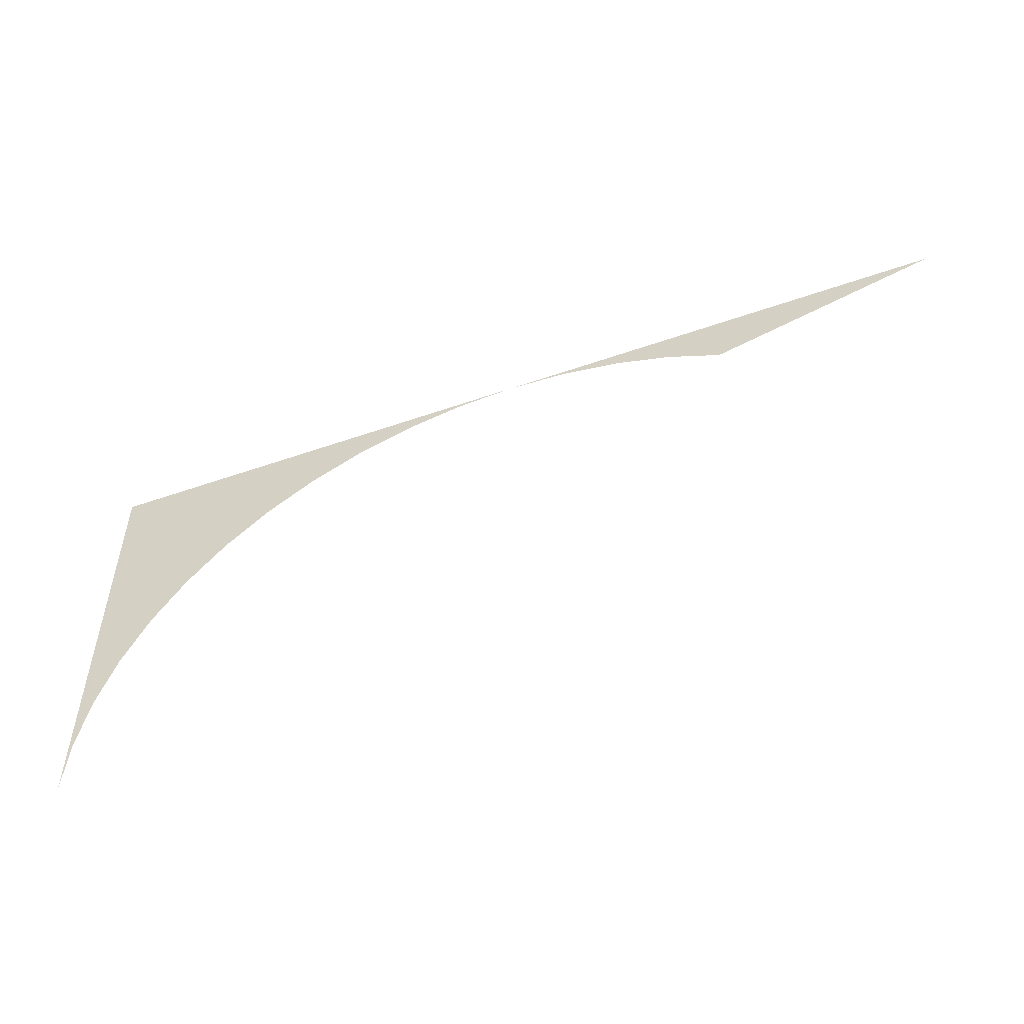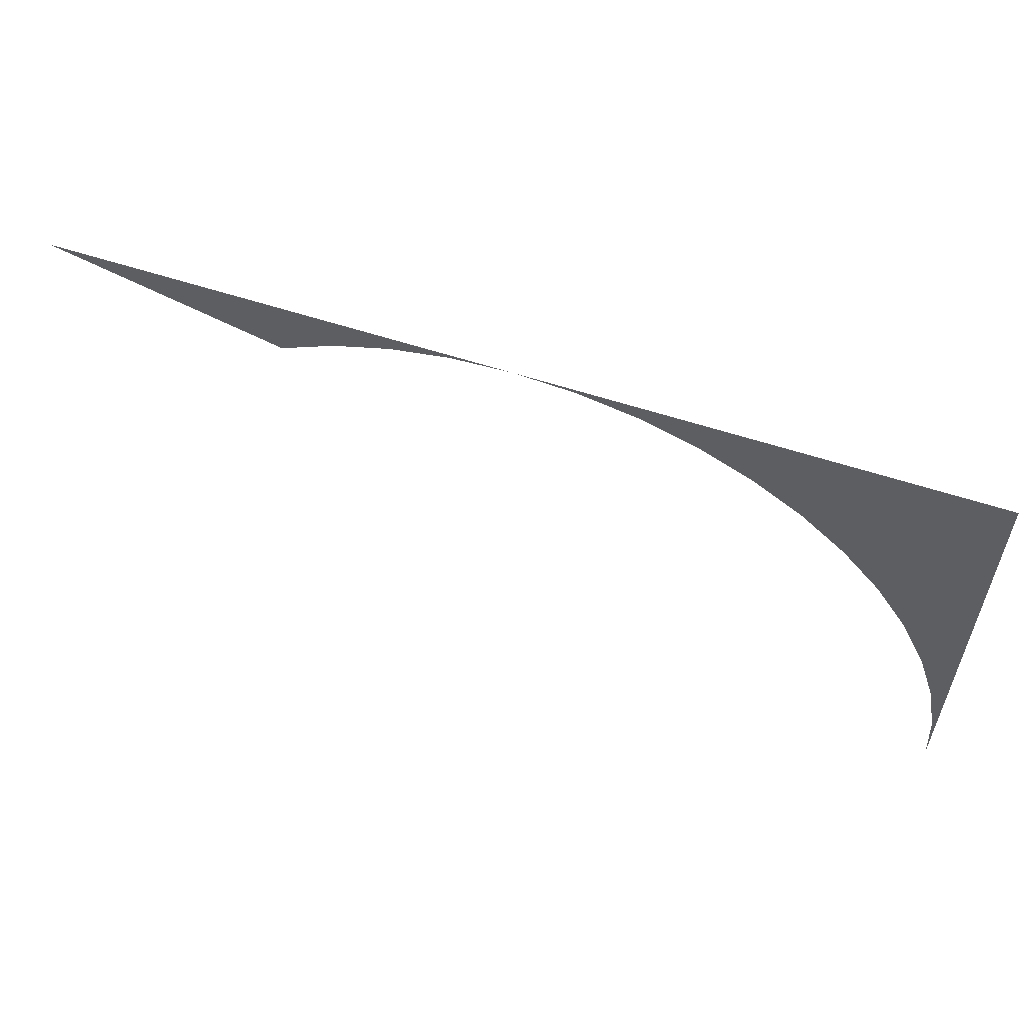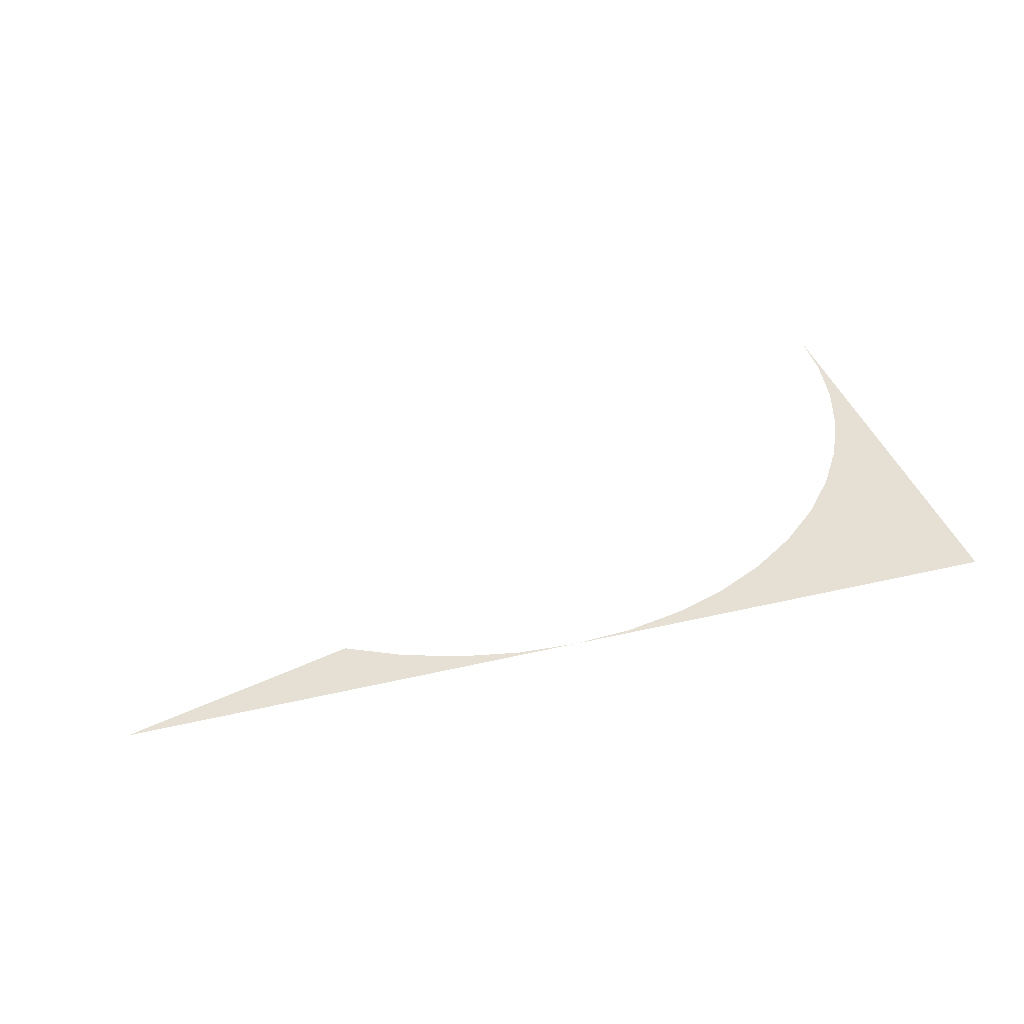
<metadata>
{"format":"obj","ext":"obj","renderer":"f3d","projection":"perspective","resolution":1024,"background":"white","views":[{"elev":-54.1,"azim":-159.7,"up":"+Z"},{"elev":57.0,"azim":19.1,"up":"+Z"},{"elev":38.2,"azim":-16.7,"up":"+Y"}]}
</metadata>
<code>
v 0.05 0 0.05
v 0.04957 0 0.006525
v 0.05 0 0
v 0.05 0 0.05
v 0.04829 0 0.01294
v 0.04957 0 0.006525
v 0.05 0 0.05
v 0.04619 0 0.01913
v 0.04829 0 0.01294
v 0.05 0 0.05
v 0.0433 0 0.025
v 0.04619 0 0.01913
v 0.05 0 0.05
v 0.03967 0 0.03044
v 0.0433 0 0.025
v 0.05 0 0.05
v 0.03535 0 0.03535
v 0.03967 0 0.03044
v 0.05 0 0.05
v 0.03044 0 0.03967
v 0.03535 0 0.03535
v 0.05 0 0.05
v 0.025 0 0.0433
v 0.03044 0 0.03967
v 0.05 0 0.05
v 0.01913 0 0.04619
v 0.025 0 0.0433
v 0.05 0 0.05
v 0.01294 0 0.04829
v 0.01913 0 0.04619
v 0.05 0 0.05
v 0.006525 0 0.04957
v 0.01294 0 0.04829
v 0.05 0 0.05
v 0 0 0.05
v 0.006525 0 0.04957
v -0.05 0 0.05
v -0.006525 0 0.04957
v 0 0 0.05
v -0.05 0 0.05
v -0.01294 0 0.04829
v -0.006525 0 0.04957
v -0.05 0 0.05
v -0.01913 0 0.04619
v -0.01294 0 0.04829
v -0.05 0 0.05
v -0.025 0 0.0433
v -0.01913 0 0.04619
g mesh1897
f 1 2 3
f 4 5 6
f 7 8 9
f 10 11 12
f 13 14 15
f 16 17 18
f 19 20 21
f 22 23 24
f 25 26 27
f 28 29 30
f 31 32 33
f 34 35 36
f 37 38 39
f 40 41 42
f 43 44 45
f 46 47 48

</code>
